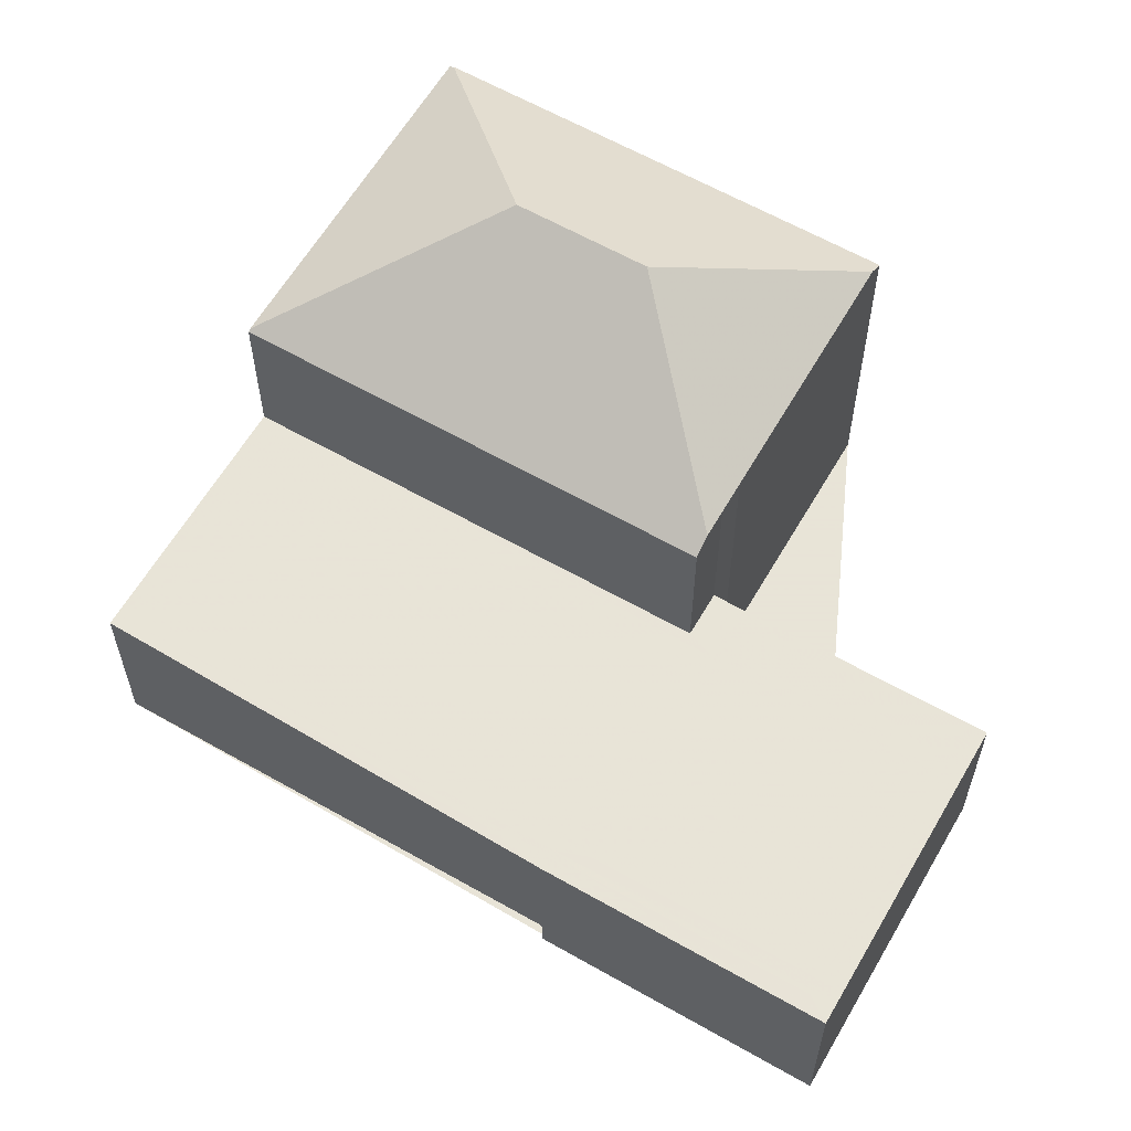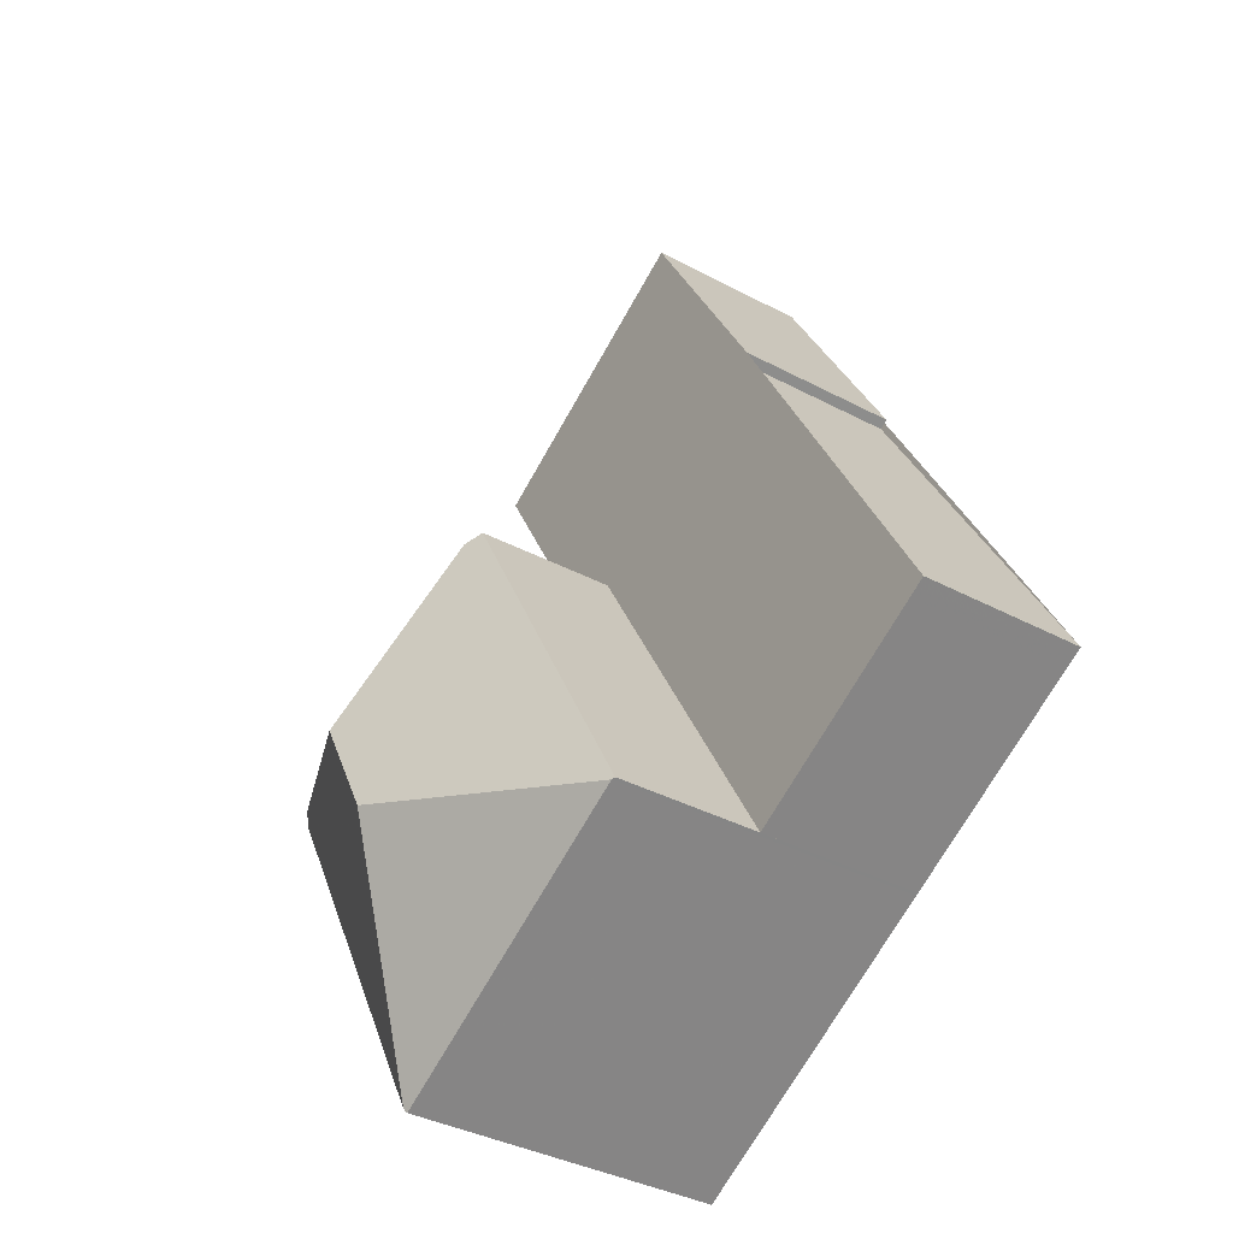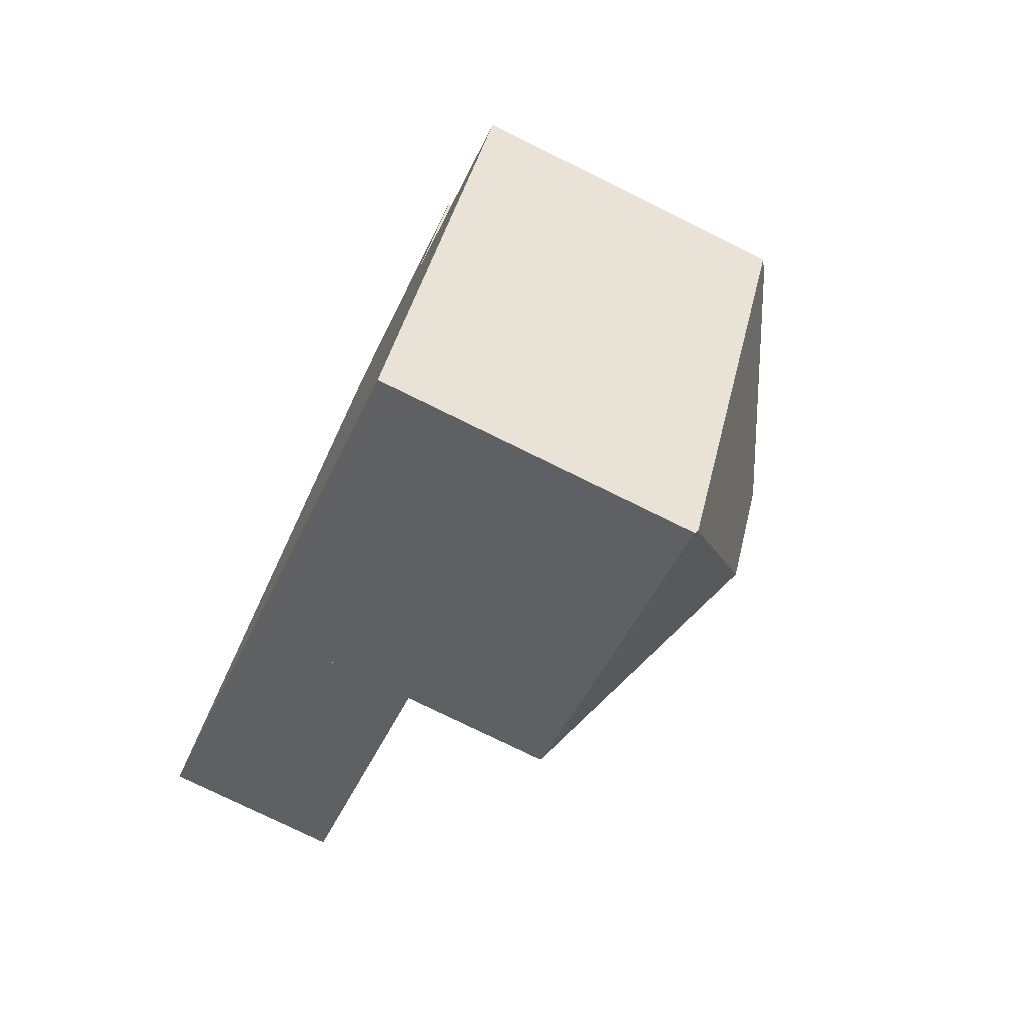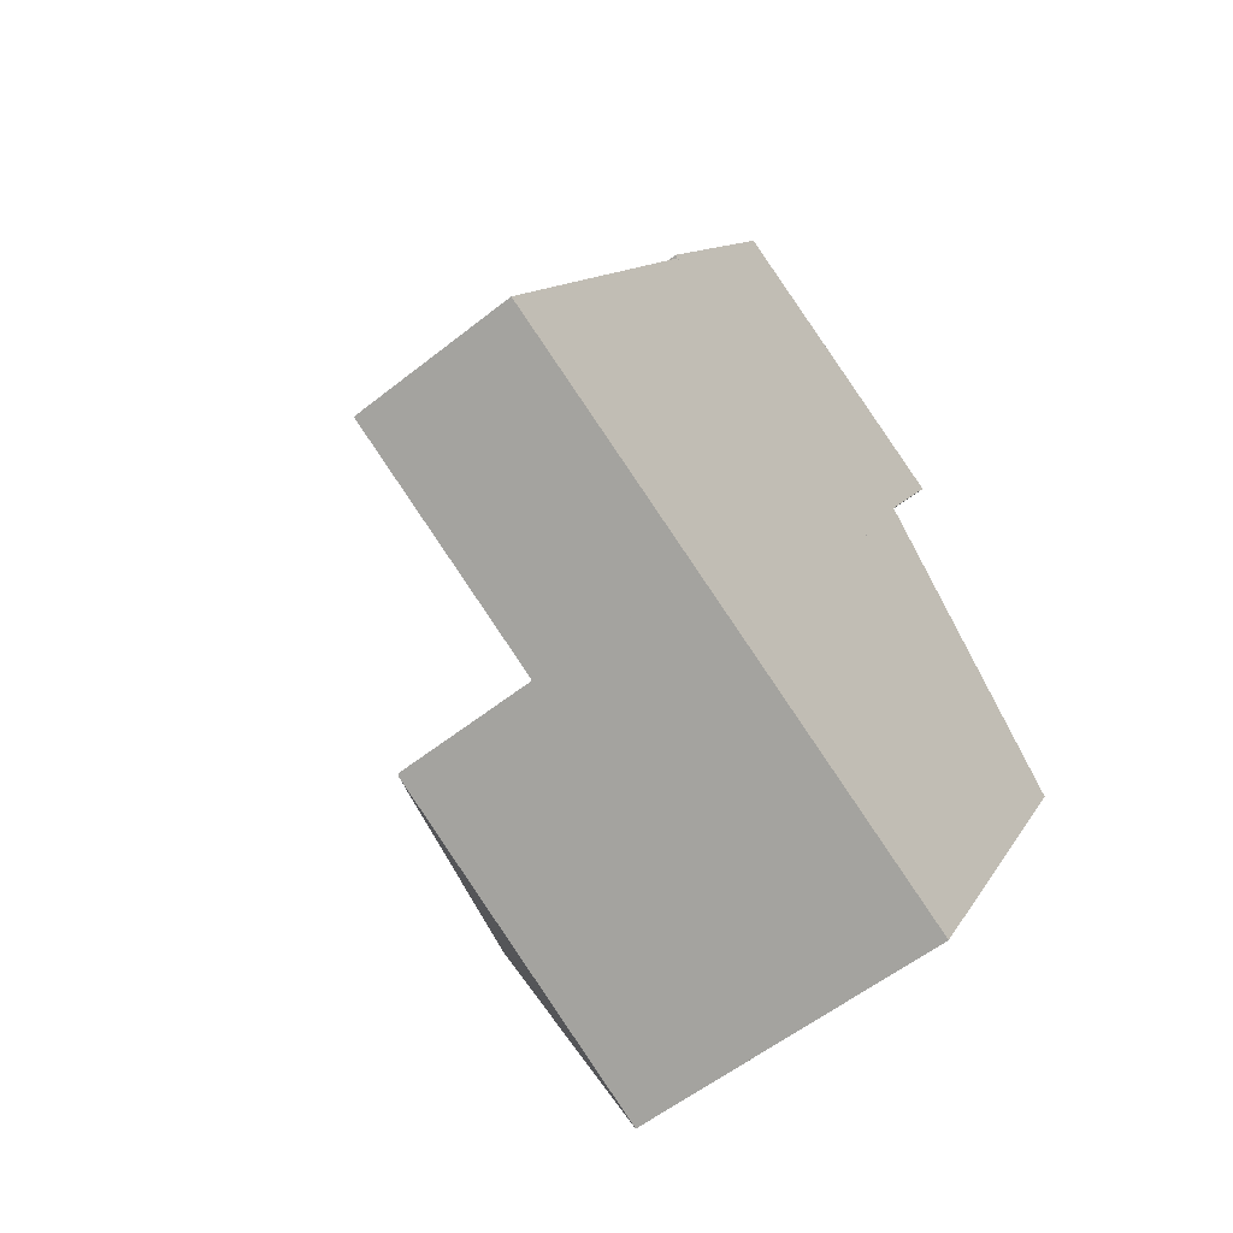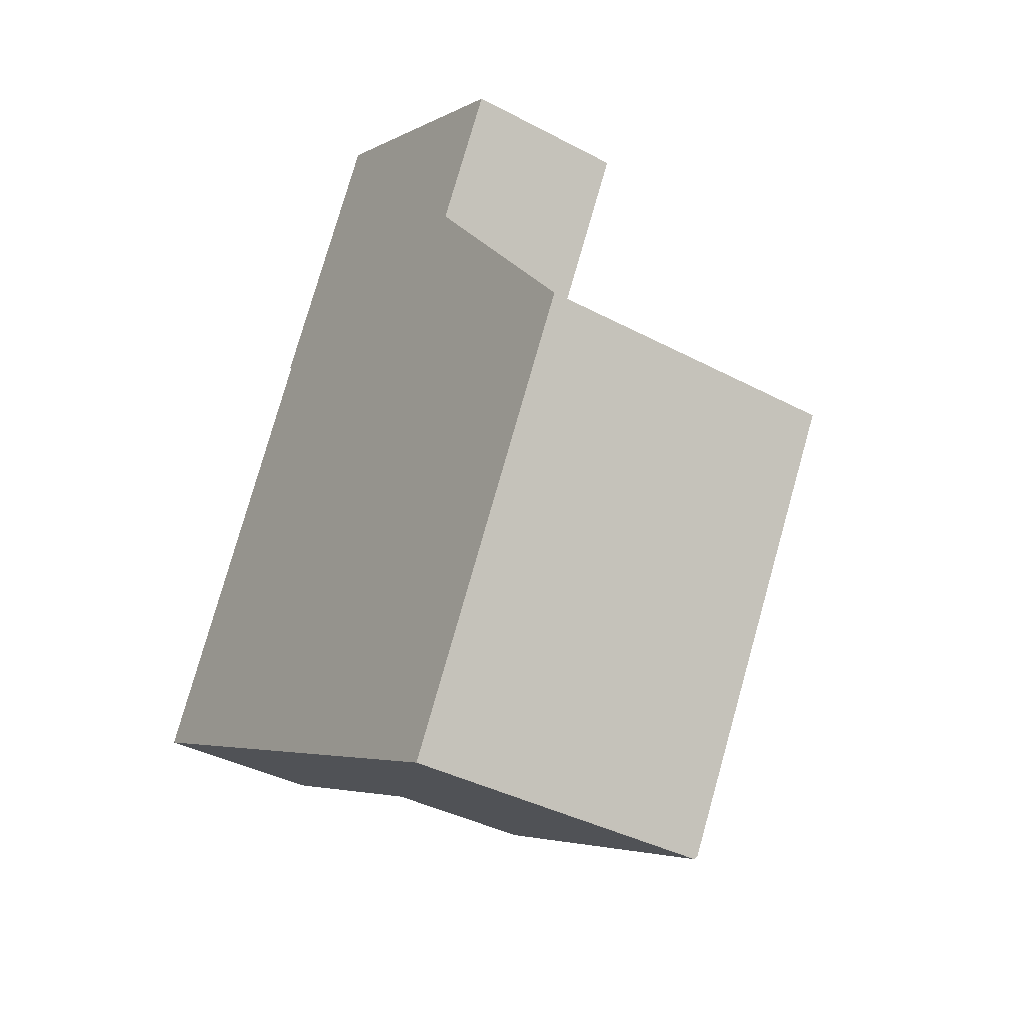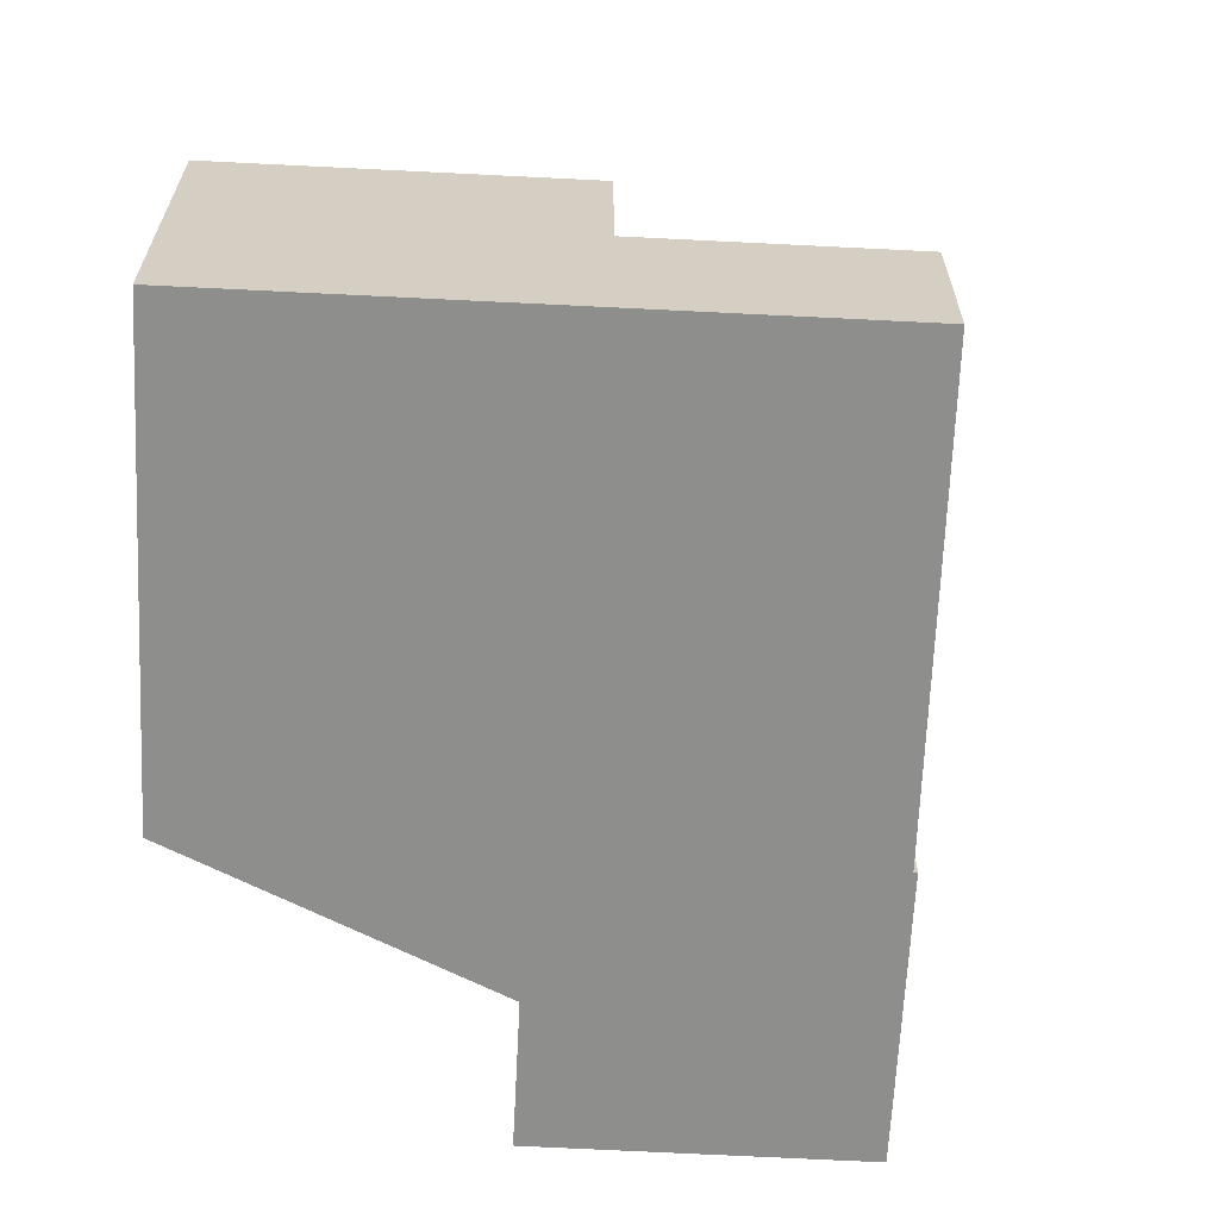
<metadata>
{"format":"obj","ext":"obj","renderer":"f3d","projection":"perspective","resolution":1024,"background":"white","views":[{"elev":61.4,"azim":149.2,"up":"+Z"},{"elev":-37.4,"azim":55.6,"up":"+Y"},{"elev":-77.0,"azim":-116.2,"up":"+Y"},{"elev":-56.1,"azim":129.9,"up":"+Y"},{"elev":-37.8,"azim":-124.2,"up":"+Y"},{"elev":-64.9,"azim":26.1,"up":"+Z"}]}
</metadata>
<code>
v -1661 -2137 2.809
v -1657 -2135 2.81
v -1654 -2139 2.804
v -1654 -2139 2.804
v -1651 -2146 2.793
v -1663 -2144 5.271
v -1659 -2151 5.233
v -1659 -2142 5.377
v -1659 -2141 5.386
v -1651 -2146 2.793
v -1657 -2135 2.81
v -1660 -2137 2.81
v -1654 -2148 2.793
v -1660 -2137 2.809
v -1657 -2135 2.809
v -1661 -2138 2.809
v -1657 -2135 2.81
v -1657 -2135 2.809
v -1651 -2146 2.793
v -1654 -2148 2.793
v -1659 -2141 2.803
v -1654 -2148 5.232
v -1654 -2148 5.203
v -1660 -2150 5.277
v -1658 -2147 6.896
v -1660 -2145 6.892
v -1663 -2144 5.424
v -1658 -2147 6.896
v -1658 -2147 6.896
v -1660 -2150 5.277
v -1654 -2148 5.232
v -1656 -2135 2.809
v -1660 -2145 6.892
v -1660 -2145 6.892
v -1663 -2144 5.424
v -1659 -2141 5.364
v -1658 -2141 5.359
v -1660 -2137 2.809
v -1654 -2148 2.793
v -1660 -2137 2.81
v -1658 -2141 5.185
v -1658 -2141 2.803
v -1654 -2148 5.203
v -1651 -2146 2.793
v -1651 -2146 2.793
v -1655 -2148 5.258
v -1660 -2151 5.248
v -1654 -2148 2.793
v -1654 -2148 2.793
v -1651 -2146 2.793
v -1654 -2148 2.793
v -1654 -2148 5.203
v -1655 -2148 5.258
v -1654 -2148 5.203
v -1657 -2135 2.81
v -1659 -2136 2.81
v -1657 -2135 2.81
v -1657 -2135 2.81
v -1655 -2139 2.804
v -1655 -2138 2.804
v -1659 -2141 2.804
v -1658 -2141 2.804
v -1658 -2140 2.804
v -1655 -2139 2.804
v -1658 -2141 5.359
v -1658 -2141 5.359
v -1654 -2139 2.804
v -1654 -2139 2.804
v -1659 -2141 2.803
v -1658 -2141 2.803
v -1658 -2141 2.803
v -1655 -2139 2.804
v -1658 -2141 2.803
v -1658 -2141 5.185
v -1658 -2141 5.185
v -1659 -2141 5.364
v -1659 -2150 5.248
v -1660 -2150 5.318
v -1663 -2144 5.316
v -1660 -2150 5.318
v -1659 -2150 5.233
v -1651 -2146 2.793
v -1651 -2146 2.793
v -1657 -2135 2.81
v -1657 -2135 2.81
v -1655 -2139 2.804
v -1657 -2135 2.809
v -1655 -2139 2.804
v -1660 -2137 2.81
v -1661 -2137 2.809
v -1661 -2137 0
v -1660 -2137 0
v -1657 -2135 2.81
v -1657 -2135 2.81
v -1657 -2135 0
v -1657 -2135 0
v -1654 -2139 2.804
v -1654 -2139 2.804
v -1654 -2139 0
v -1654 -2139 0
v -1651 -2146 2.793
v -1654 -2139 2.804
v -1654 -2139 0
v -1651 -2146 4.441e-16
v -1651 -2146 2.793
v -1651 -2146 2.793
v -1651 -2146 0
v -1651 -2146 -4.441e-16
v -1663 -2144 5.316
v -1663 -2144 5.271
v -1663 -2144 0
v -1663 -2144 0
v -1660 -2151 5.248
v -1659 -2151 5.233
v -1659 -2151 0
v -1660 -2151 0
v -1659 -2141 5.386
v -1659 -2142 5.377
v -1659 -2142 0
v -1659 -2141 0
v -1659 -2141 5.364
v -1659 -2141 5.386
v -1659 -2141 0
v -1659 -2141 0
v -1651 -2146 2.793
v -1651 -2146 2.793
v -1651 -2146 -4.441e-16
v -1651 -2146 0
v -1657 -2135 2.81
v -1657 -2135 2.81
v -1657 -2135 0
v -1657 -2135 0
v -1659 -2136 2.81
v -1660 -2137 2.81
v -1660 -2137 0
v -1659 -2136 0
v -1654 -2148 2.793
v -1654 -2148 2.793
v -1654 -2148 0
v -1654 -2148 0
v -1661 -2137 2.809
v -1661 -2138 2.809
v -1661 -2138 4.441e-16
v -1661 -2137 0
v -1657 -2135 2.81
v -1657 -2135 2.81
v -1657 -2135 -4.441e-16
v -1657 -2135 0
v -1651 -2146 2.793
v -1651 -2146 2.793
v -1651 -2146 0
v -1651 -2146 -4.441e-16
v -1659 -2150 5.233
v -1654 -2148 5.232
v -1654 -2148 0
v -1659 -2150 0
v -1659 -2142 5.377
v -1663 -2144 5.424
v -1663 -2144 8.882e-16
v -1659 -2142 0
v -1663 -2144 5.271
v -1660 -2150 5.277
v -1660 -2150 0
v -1663 -2144 0
v -1655 -2138 2.804
v -1656 -2135 2.809
v -1656 -2135 0
v -1655 -2138 0
v -1660 -2137 2.81
v -1660 -2137 2.81
v -1660 -2137 0
v -1660 -2137 0
v -1654 -2148 5.232
v -1654 -2148 5.203
v -1654 -2148 0
v -1654 -2148 0
v -1651 -2146 2.793
v -1651 -2146 2.793
v -1651 -2146 4.441e-16
v -1651 -2146 0
v -1660 -2150 5.277
v -1660 -2151 5.248
v -1660 -2151 0
v -1660 -2150 0
v -1657 -2135 2.81
v -1659 -2136 2.81
v -1659 -2136 0
v -1657 -2135 0
v -1656 -2135 2.809
v -1657 -2135 2.81
v -1657 -2135 0
v -1656 -2135 0
v -1654 -2139 2.804
v -1655 -2138 2.804
v -1655 -2138 0
v -1654 -2139 0
v -1661 -2138 2.809
v -1659 -2141 2.804
v -1659 -2141 0
v -1661 -2138 4.441e-16
v -1654 -2139 2.804
v -1654 -2139 2.804
v -1654 -2139 0
v -1654 -2139 0
v -1659 -2141 2.804
v -1659 -2141 2.803
v -1659 -2141 0
v -1659 -2141 0
v -1663 -2144 5.424
v -1663 -2144 5.316
v -1663 -2144 0
v -1663 -2144 8.882e-16
v -1659 -2151 5.233
v -1659 -2150 5.233
v -1659 -2150 0
v -1659 -2151 0
v -1654 -2148 2.793
v -1651 -2146 2.793
v -1651 -2146 -4.441e-16
v -1654 -2148 0
v -1657 -2135 2.81
v -1657 -2135 2.81
v -1657 -2135 0
v -1657 -2135 -4.441e-16
v -1661 -2137 0
v -1657 -2135 0
v -1654 -2139 0
v -1654 -2139 0
v -1651 -2146 0
v -1659 -2151 0
v -1663 -2144 0
v -1659 -2142 0
v -1659 -2141 0
f 45 5 10 44
f 78 25 46 77
f 83 13 49 82
f 85 56 84
f 38 16 1 40
f 55 17 11 57
f 44 10 19 50
f 80 30 6 79
f 52 23 20 51
f 42 21 36 37 41
f 54 43 31 53
f 57 11 2 58
f 49 13 39 48
f 40 12 14 38
f 68 3 4 45 44 67
f 77 46 22 81
f 82 49 71 86
f 67 44 50 72
f 74 52 51 73
f 75 54 53 28 33 65
f 71 49 48 70
f 87 14 12 56 85
f 57 15 18 55
f 58 32 15 57
f 59 15 32 60
f 61 16 38 62
f 88 63 14 87
f 64 18 15 59
f 62 38 14 63
f 67 59 60 68
f 69 61 62 70
f 86 71 63 88
f 72 64 59 67
f 70 62 63 71
f 66 26 27 8 9 76
f 77 47 24 78
f 79 35 34 29 80
f 81 7 47 77
f 82 50 19 83
f 84 17 55 85
f 86 72 50 82
f 85 55 18 87
f 87 18 64 88
f 88 64 72 86
f 90 91 92 89
f 94 95 96 93
f 98 99 100 97
f 102 103 104 101
f 106 107 108 105
f 110 111 112 109
f 114 115 116 113
f 118 119 120 117
f 122 123 124 121
f 126 127 128 125
f 130 131 132 129
f 134 135 136 133
f 138 139 140 137
f 142 143 144 141
f 146 147 148 145
f 150 151 152 149
f 154 155 156 153
f 158 159 160 157
f 162 163 164 161
f 166 167 168 165
f 170 171 172 169
f 174 175 176 173
f 178 179 180 177
f 182 183 184 181
f 186 187 188 185
f 190 191 192 189
f 194 195 196 193
f 198 199 200 197
f 202 203 204 201
f 206 207 208 205
f 210 211 212 209
f 214 215 216 213
f 218 219 220 217
f 222 223 224 221
f 226 227 228 229 230 231 232 233 225

</code>
